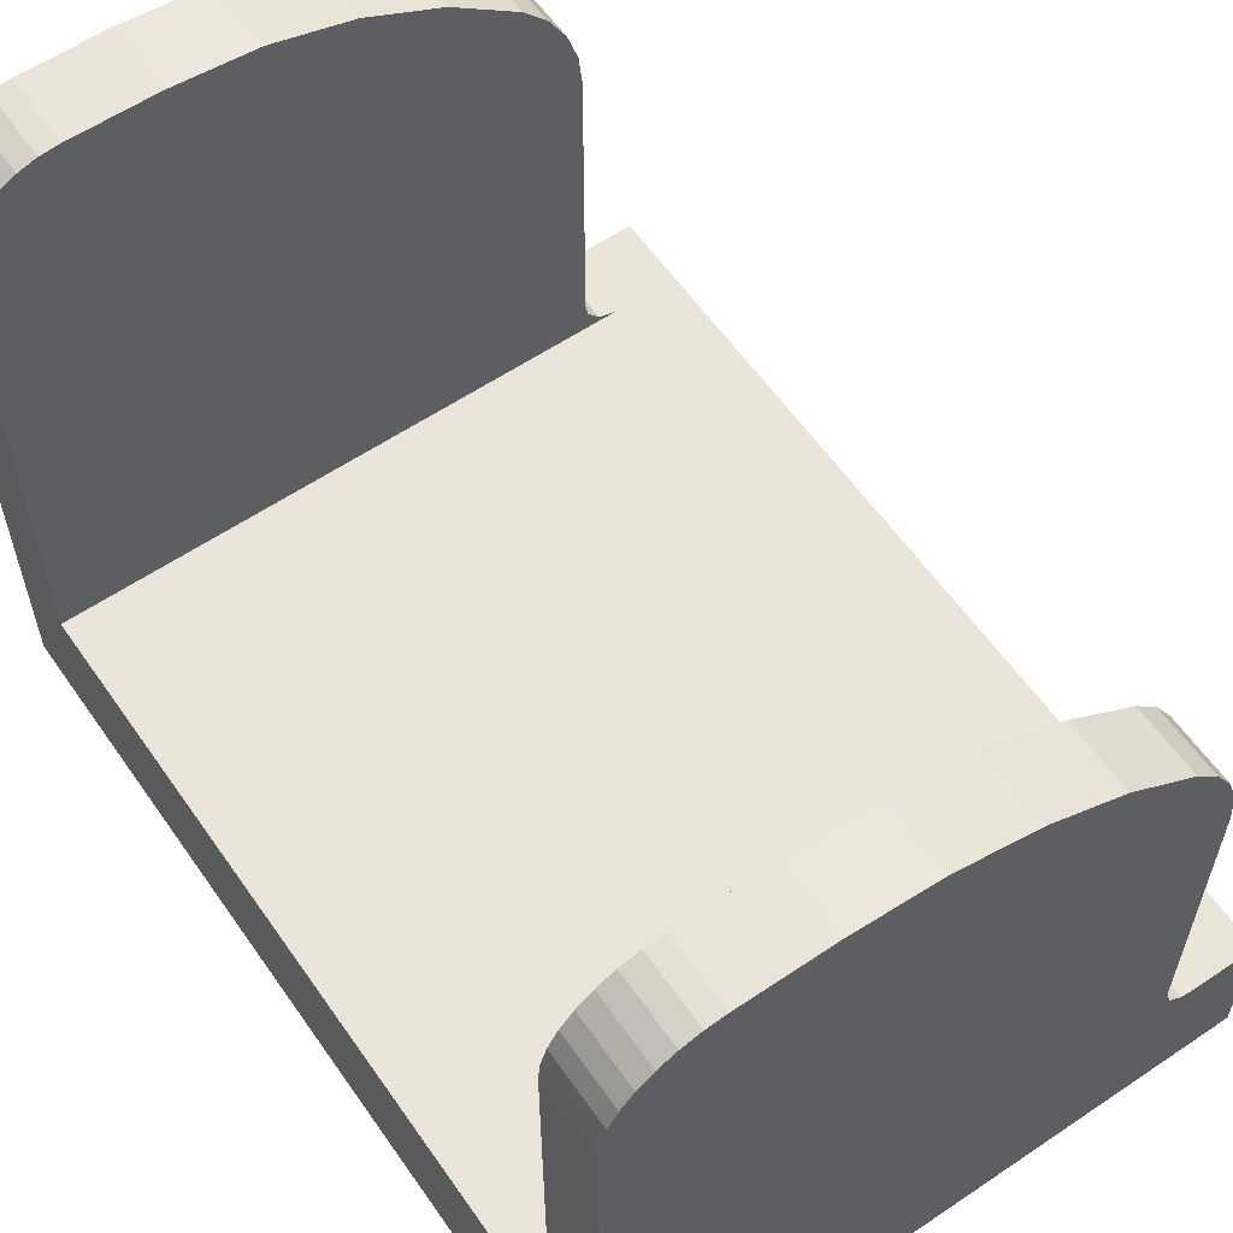
<metadata>
{"format":"obj","ext":"obj","renderer":"f3d","projection":"perspective","resolution":1024,"background":"white","views":[{"elev":59.5,"azim":-34.7,"up":"+Z"}]}
</metadata>
<code>
v 0.005133 0.0113 0.002735
v 0.005133 0.0135 0.002735
v 0.003085 0.0135 0.004255
v 0.005133 0.0113 0.002735
v 0.003085 0.0135 0.004255
v 0.003085 0.0113 0.004255
v 0.003085 0.0135 0.004255
v 0.000796 0.0135 0.005378
v 0.003085 0.0113 0.004255
v 0.003085 0.0113 0.004255
v 0.000796 0.0135 0.005378
v 0.000796 0.0113 0.005378
v 0.000796 0.0135 0.005378
v -0.00166 0.0135 0.006068
v 0.000796 0.0113 0.005378
v 0.000796 0.0113 0.005378
v -0.00166 0.0135 0.006068
v -0.00166 0.0113 0.006068
v -0.00166 0.0135 0.006068
v -0.0042 0.0135 0.0063
v -0.00166 0.0113 0.006068
v -0.00166 0.0113 0.006068
v -0.0042 0.0135 0.0063
v -0.0042 0.0113 0.0063
v 0.0068 0.0135 -0.000992
v 0.0068 0.0113 -0.000992
v 0.0068 0.0135 -0.0104
v 0.0068 0.0113 -0.000992
v 0.0068 0.0113 -0.0104
v 0.0068 0.0135 -0.0104
v -0.0098 0.0113 -0.0114
v -0.0098 0.0095 -0.0114
v 0.0078 0.0113 -0.0114
v -0.0098 0.0095 -0.0114
v 0.0098 0.0095 -0.0114
v 0.0078 0.0113 -0.0114
v 0.0078 0.0113 -0.0114
v 0.0098 0.0095 -0.0114
v 0.0078 0.0135 -0.0114
v 0.0098 0.0095 -0.0114
v 0.0098 0.0135 -0.0114
v 0.0078 0.0135 -0.0114
v 0.0098 0.0095 -0.0157
v 0.0098 0.0135 -0.0157
v 0.0098 0.0095 -0.0114
v 0.0098 0.0135 -0.0157
v 0.0098 0.0135 -0.0114
v 0.0098 0.0095 -0.0114
v 0.0098 0.0095 -0.0157
v -0.0098 0.0095 -0.0157
v 0.0098 0.0135 -0.0157
v -0.0098 0.0095 -0.0157
v -0.0098 0.0135 -0.0157
v 0.0098 0.0135 -0.0157
v 0.0078 0.0113 -0.0114
v 0.0078 0.0135 -0.0114
v 0.007244 0.0113 -0.01123
v 0.0078 0.0135 -0.0114
v 0.007244 0.0135 -0.01123
v 0.007244 0.0113 -0.01123
v 0.007244 0.0113 -0.01123
v 0.007244 0.0135 -0.01123
v 0.006876 0.0113 -0.01078
v 0.007244 0.0135 -0.01123
v 0.006876 0.0135 -0.01078
v 0.006876 0.0113 -0.01078
v 0.006876 0.0113 -0.01078
v 0.006876 0.0135 -0.01078
v 0.0068 0.0113 -0.0104
v 0.006876 0.0135 -0.01078
v 0.0068 0.0135 -0.0104
v 0.0068 0.0113 -0.0104
v 0.0068 0.0135 -0.0104
v 0.006876 0.0135 -0.01078
v -0.0098 0.0135 -0.0157
v 0.006876 0.0135 -0.01078
v 0.007244 0.0135 -0.01123
v -0.0098 0.0135 -0.0157
v -0.0098 0.0135 -0.0157
v 0.007244 0.0135 -0.01123
v 0.0098 0.0135 -0.0157
v 0.007244 0.0135 -0.01123
v 0.0078 0.0135 -0.0114
v 0.0098 0.0135 -0.0157
v 0.0098 0.0135 -0.0157
v 0.0078 0.0135 -0.0114
v 0.0098 0.0135 -0.0114
v -0.0068 0.0135 0.0063
v -0.0042 0.0135 0.0063
v -0.0098 0.0135 0.0033
v -0.0042 0.0135 0.0063
v -0.0098 0.0135 -0.0157
v -0.0098 0.0135 0.0033
v 0.0068 0.0135 -0.0104
v -0.0098 0.0135 -0.0157
v 0.0068 0.0135 -0.000992
v -0.0098 0.0135 -0.0157
v -0.0042 0.0135 0.0063
v 0.0068 0.0135 -0.000992
v 0.0068 0.0135 -0.000992
v -0.0042 0.0135 0.0063
v -0.00166 0.0135 0.006068
v -0.0098 0.0135 0.0033
v -0.009742 0.0135 0.003885
v -0.0068 0.0135 0.0063
v -0.009742 0.0135 0.003885
v -0.009572 0.0135 0.004448
v -0.0068 0.0135 0.0063
v -0.0068 0.0135 0.0063
v -0.009572 0.0135 0.004448
v -0.007385 0.0135 0.006242
v -0.009572 0.0135 0.004448
v -0.007948 0.0135 0.006072
v -0.007385 0.0135 0.006242
v -0.00166 0.0135 0.006068
v 0.000796 0.0135 0.005378
v 0.0068 0.0135 -0.000992
v 0.000796 0.0135 0.005378
v 0.003085 0.0135 0.004255
v 0.0068 0.0135 -0.000992
v 0.0068 0.0135 -0.000992
v 0.003085 0.0135 0.004255
v 0.005133 0.0135 0.002735
v -0.009294 0.0135 0.004967
v -0.008921 0.0135 0.005421
v -0.009572 0.0135 0.004448
v -0.008921 0.0135 0.005421
v -0.008467 0.0135 0.005794
v -0.009572 0.0135 0.004448
v -0.009572 0.0135 0.004448
v -0.008467 0.0135 0.005794
v -0.007948 0.0135 0.006072
v 0.005133 0.0135 0.002735
v 0.005838 0.0135 0.001957
v 0.0068 0.0135 -0.000992
v 0.005838 0.0135 0.001957
v 0.006364 0.0135 0.001049
v 0.0068 0.0135 -0.000992
v 0.0068 0.0135 -0.000992
v 0.006364 0.0135 0.001049
v 0.00669 0.0135 5.2e-05
v -0.0098 0.0113 0.0033
v -0.0098 0.0135 0.0033
v -0.0098 0.0113 -0.0114
v -0.0098 0.0135 0.0033
v -0.0098 0.0135 -0.0157
v -0.0098 0.0113 -0.0114
v -0.0098 0.0113 -0.0114
v -0.0098 0.0135 -0.0157
v -0.0098 0.0095 -0.0114
v -0.0098 0.0135 -0.0157
v -0.0098 0.0095 -0.0157
v -0.0098 0.0095 -0.0114
v 0.0068 0.0113 -0.000992
v 0.0068 0.0135 -0.000992
v 0.00669 0.0135 5.2e-05
v 0.0068 0.0113 -0.000992
v 0.00669 0.0135 5.2e-05
v 0.00669 0.0113 5.2e-05
v 0.00669 0.0135 5.2e-05
v 0.006364 0.0135 0.001049
v 0.00669 0.0113 5.2e-05
v 0.00669 0.0113 5.2e-05
v 0.006364 0.0135 0.001049
v 0.006364 0.0113 0.001049
v 0.006364 0.0135 0.001049
v 0.005838 0.0135 0.001957
v 0.006364 0.0113 0.001049
v 0.006364 0.0113 0.001049
v 0.005838 0.0135 0.001957
v 0.005838 0.0113 0.001957
v 0.005838 0.0135 0.001957
v 0.005133 0.0135 0.002735
v 0.005838 0.0113 0.001957
v 0.005838 0.0113 0.001957
v 0.005133 0.0135 0.002735
v 0.005133 0.0113 0.002735
v 0.0098 0.0095 -0.0157
v 0.0098 0.0095 -0.0114
v -0.0098 0.0095 -0.0157
v 0.0098 0.0095 -0.0114
v -0.0098 0.0095 -0.0114
v -0.0098 0.0095 -0.0157
v -0.0098 0.0113 0.0033
v -0.0098 0.0113 -0.0114
v -0.0068 0.0113 0.0063
v 0.0078 0.0113 -0.0114
v 0.007244 0.0113 -0.01123
v -0.0098 0.0113 -0.0114
v 0.007244 0.0113 -0.01123
v 0.006876 0.0113 -0.01078
v -0.0098 0.0113 -0.0114
v -0.0098 0.0113 -0.0114
v 0.006876 0.0113 -0.01078
v 0.0068 0.0113 -0.0104
v 0.003085 0.0113 0.004255
v 0.000796 0.0113 0.005378
v -0.0098 0.0113 -0.0114
v -0.0098 0.0113 0.0033
v -0.0068 0.0113 0.0063
v -0.009742 0.0113 0.003885
v 0.000796 0.0113 0.005378
v -0.00166 0.0113 0.006068
v -0.0098 0.0113 -0.0114
v -0.00166 0.0113 0.006068
v -0.0042 0.0113 0.0063
v -0.0098 0.0113 -0.0114
v -0.0098 0.0113 -0.0114
v -0.0042 0.0113 0.0063
v -0.0068 0.0113 0.0063
v -0.009742 0.0113 0.003885
v -0.0068 0.0113 0.0063
v -0.009572 0.0113 0.004448
v -0.0068 0.0113 0.0063
v -0.007385 0.0113 0.006242
v -0.009572 0.0113 0.004448
v -0.009572 0.0113 0.004448
v -0.007385 0.0113 0.006242
v -0.007948 0.0113 0.006072
v 0.0068 0.0113 -0.0104
v 0.0068 0.0113 -0.000992
v -0.0098 0.0113 -0.0114
v 0.0068 0.0113 -0.000992
v 0.00669 0.0113 5.2e-05
v -0.0098 0.0113 -0.0114
v -0.0098 0.0113 -0.0114
v 0.00669 0.0113 5.2e-05
v 0.006364 0.0113 0.001049
v 0.006364 0.0113 0.001049
v 0.005838 0.0113 0.001957
v -0.0098 0.0113 -0.0114
v 0.005838 0.0113 0.001957
v 0.005133 0.0113 0.002735
v -0.0098 0.0113 -0.0114
v -0.0098 0.0113 -0.0114
v 0.005133 0.0113 0.002735
v 0.003085 0.0113 0.004255
v -0.007948 0.0113 0.006072
v -0.008467 0.0113 0.005794
v -0.009572 0.0113 0.004448
v -0.008467 0.0113 0.005794
v -0.008921 0.0113 0.005421
v -0.009572 0.0113 0.004448
v -0.009572 0.0113 0.004448
v -0.008921 0.0113 0.005421
v -0.009294 0.0113 0.004967
v -0.0068 0.0135 0.0063
v -0.0068 0.0113 0.0063
v -0.0042 0.0135 0.0063
v -0.0068 0.0113 0.0063
v -0.0042 0.0113 0.0063
v -0.0042 0.0135 0.0063
v -0.0068 0.0113 0.0063
v -0.0068 0.0135 0.0063
v -0.007385 0.0135 0.006242
v -0.0068 0.0113 0.0063
v -0.007385 0.0135 0.006242
v -0.007385 0.0113 0.006242
v -0.007385 0.0135 0.006242
v -0.007948 0.0135 0.006072
v -0.007385 0.0113 0.006242
v -0.007385 0.0113 0.006242
v -0.007948 0.0135 0.006072
v -0.007948 0.0113 0.006072
v -0.007948 0.0135 0.006072
v -0.008467 0.0135 0.005794
v -0.007948 0.0113 0.006072
v -0.007948 0.0113 0.006072
v -0.008467 0.0135 0.005794
v -0.008467 0.0113 0.005794
v -0.008467 0.0135 0.005794
v -0.008921 0.0135 0.005421
v -0.008467 0.0113 0.005794
v -0.008467 0.0113 0.005794
v -0.008921 0.0135 0.005421
v -0.008921 0.0113 0.005421
v -0.008921 0.0135 0.005421
v -0.009294 0.0135 0.004967
v -0.008921 0.0113 0.005421
v -0.008921 0.0113 0.005421
v -0.009294 0.0135 0.004967
v -0.009294 0.0113 0.004967
v -0.009294 0.0135 0.004967
v -0.009572 0.0135 0.004448
v -0.009294 0.0113 0.004967
v -0.009294 0.0113 0.004967
v -0.009572 0.0135 0.004448
v -0.009572 0.0113 0.004448
v -0.009572 0.0135 0.004448
v -0.009742 0.0135 0.003885
v -0.009572 0.0113 0.004448
v -0.009572 0.0113 0.004448
v -0.009742 0.0135 0.003885
v -0.009742 0.0113 0.003885
v -0.009742 0.0135 0.003885
v -0.0098 0.0135 0.0033
v -0.009742 0.0113 0.003885
v -0.009742 0.0113 0.003885
v -0.0098 0.0135 0.0033
v -0.0098 0.0113 0.0033
v -0.0098 0.0095 -0.0114
v -0.0098 -0.0111 -0.0114
v 0.0098 0.0095 -0.0114
v -0.0098 -0.0111 -0.0114
v 0.0098 -0.0111 -0.0114
v 0.0098 0.0095 -0.0114
v -0.0098 -0.0111 -0.0157
v -0.0098 0.0095 -0.0157
v 0.0098 -0.0111 -0.0157
v -0.0098 0.0095 -0.0157
v 0.0098 0.0095 -0.0157
v 0.0098 -0.0111 -0.0157
v -0.0098 -0.0111 -0.0114
v -0.0098 0.0095 -0.0114
v -0.0098 -0.0111 -0.0157
v -0.0098 0.0095 -0.0114
v -0.0098 0.0095 -0.0157
v -0.0098 -0.0111 -0.0157
v 0.0098 -0.0111 -0.0114
v -0.0098 -0.0111 -0.0114
v 0.0098 -0.0111 -0.0157
v -0.0098 -0.0111 -0.0114
v -0.0098 -0.0111 -0.0157
v 0.0098 -0.0111 -0.0157
v 0.0098 0.0095 -0.0114
v 0.0098 -0.0111 -0.0114
v 0.0098 0.0095 -0.0157
v 0.0098 -0.0111 -0.0114
v 0.0098 -0.0111 -0.0157
v 0.0098 0.0095 -0.0157
v -0.0098 0.0095 -0.0114
v 0.0098 0.0095 -0.0114
v -0.0098 0.0095 -0.0157
v 0.0098 0.0095 -0.0114
v 0.0098 0.0095 -0.0157
v -0.0098 0.0095 -0.0157
v 0.007417 -0.0135 -0.01132
v 0.006969 -0.0135 -0.01096
v -0.0098 -0.0135 -0.0157
v 0.007417 -0.0135 -0.01132
v -0.0098 -0.0135 -0.0157
v 0.0078 -0.0135 -0.0114
v -0.0098 -0.0135 -0.0157
v 0.0098 -0.0135 -0.0157
v 0.0078 -0.0135 -0.0114
v 0.0078 -0.0135 -0.0114
v 0.0098 -0.0135 -0.0157
v 0.0098 -0.0135 -0.0114
v 0.0068 -0.0135 -0.0104
v 0.0068 -0.0135 -0.000992
v -0.0042 -0.0135 0.0063
v 0.005133 -0.0135 0.002735
v 0.003085 -0.0135 0.004255
v 0.0068 -0.0135 -0.000992
v -0.007385 -0.0135 0.006242
v -0.007948 -0.0135 0.006072
v -0.0098 -0.0135 0.0033
v 0.003085 -0.0135 0.004255
v 0.000796 -0.0135 0.005378
v 0.0068 -0.0135 -0.000992
v 0.000796 -0.0135 0.005378
v -0.00166 -0.0135 0.006068
v 0.0068 -0.0135 -0.000992
v 0.0068 -0.0135 -0.000992
v -0.00166 -0.0135 0.006068
v -0.0042 -0.0135 0.0063
v 0.006969 -0.0135 -0.01096
v 0.0068 -0.0135 -0.0104
v -0.0098 -0.0135 -0.0157
v 0.0068 -0.0135 -0.0104
v -0.0042 -0.0135 0.0063
v -0.0098 -0.0135 -0.0157
v -0.0098 -0.0135 -0.0157
v -0.0042 -0.0135 0.0063
v -0.0098 -0.0135 0.0033
v -0.0042 -0.0135 0.0063
v -0.0068 -0.0135 0.0063
v -0.0098 -0.0135 0.0033
v -0.0098 -0.0135 0.0033
v -0.0068 -0.0135 0.0063
v -0.007385 -0.0135 0.006242
v 0.005133 -0.0135 0.002735
v 0.0068 -0.0135 -0.000992
v 0.005838 -0.0135 0.001957
v 0.0068 -0.0135 -0.000992
v 0.00669 -0.0135 5.2e-05
v 0.005838 -0.0135 0.001957
v 0.005838 -0.0135 0.001957
v 0.00669 -0.0135 5.2e-05
v 0.006364 -0.0135 0.001049
v -0.009742 -0.0135 0.003885
v -0.0098 -0.0135 0.0033
v -0.009572 -0.0135 0.004448
v -0.0098 -0.0135 0.0033
v -0.009294 -0.0135 0.004967
v -0.009572 -0.0135 0.004448
v -0.007948 -0.0135 0.006072
v -0.008467 -0.0135 0.005794
v -0.0098 -0.0135 0.0033
v -0.008467 -0.0135 0.005794
v -0.008921 -0.0135 0.005421
v -0.0098 -0.0135 0.0033
v -0.0098 -0.0135 0.0033
v -0.008921 -0.0135 0.005421
v -0.009294 -0.0135 0.004967
v -0.0098 -0.0111 -0.0114
v -0.0098 -0.0111 -0.0157
v -0.0098 -0.0115 -0.0114
v -0.0098 -0.0111 -0.0157
v -0.0098 -0.0135 -0.0157
v -0.0098 -0.0115 -0.0114
v -0.0098 -0.0115 -0.0114
v -0.0098 -0.0135 -0.0157
v -0.0098 -0.0115 0.0033
v -0.0098 -0.0135 -0.0157
v -0.0098 -0.0135 0.0033
v -0.0098 -0.0115 0.0033
v -0.0098 -0.0111 -0.0157
v 0.0098 -0.0111 -0.0157
v -0.0098 -0.0135 -0.0157
v 0.0098 -0.0111 -0.0157
v 0.0098 -0.0135 -0.0157
v -0.0098 -0.0135 -0.0157
v 0.0098 -0.0111 -0.0157
v 0.0098 -0.0111 -0.0114
v 0.0098 -0.0135 -0.0157
v 0.0098 -0.0111 -0.0114
v 0.0098 -0.0135 -0.0114
v 0.0098 -0.0135 -0.0157
v 0.0068 -0.0115 -0.000992
v 0.0068 -0.0135 -0.000992
v 0.0068 -0.0115 -0.0104
v 0.0068 -0.0135 -0.000992
v 0.0068 -0.0135 -0.0104
v 0.0068 -0.0115 -0.0104
v -0.0098 -0.0111 -0.0114
v -0.0098 -0.0115 -0.0114
v 0.0078 -0.0115 -0.0114
v 0.0078 -0.0135 -0.0114
v 0.0098 -0.0135 -0.0114
v 0.0078 -0.0115 -0.0114
v 0.0098 -0.0135 -0.0114
v 0.0098 -0.0111 -0.0114
v 0.0078 -0.0115 -0.0114
v 0.0078 -0.0115 -0.0114
v 0.0098 -0.0111 -0.0114
v -0.0098 -0.0111 -0.0114
v 0.0068 -0.0135 -0.000992
v 0.0068 -0.0115 -0.000992
v 0.00669 -0.0115 5.2e-05
v 0.0068 -0.0135 -0.000992
v 0.00669 -0.0115 5.2e-05
v 0.00669 -0.0135 5.2e-05
v 0.00669 -0.0115 5.2e-05
v 0.006364 -0.0115 0.001049
v 0.00669 -0.0135 5.2e-05
v 0.00669 -0.0135 5.2e-05
v 0.006364 -0.0115 0.001049
v 0.006364 -0.0135 0.001049
v 0.006364 -0.0115 0.001049
v 0.005838 -0.0115 0.001957
v 0.006364 -0.0135 0.001049
v 0.006364 -0.0135 0.001049
v 0.005838 -0.0115 0.001957
v 0.005838 -0.0135 0.001957
v 0.005838 -0.0115 0.001957
v 0.005133 -0.0115 0.002735
v 0.005838 -0.0135 0.001957
v 0.005838 -0.0135 0.001957
v 0.005133 -0.0115 0.002735
v 0.005133 -0.0135 0.002735
v 0.0078 -0.0115 -0.0114
v -0.0098 -0.0115 -0.0114
v 0.007417 -0.0115 -0.01132
v -0.0098 -0.0115 -0.0114
v 0.006969 -0.0115 -0.01096
v 0.007417 -0.0115 -0.01132
v 0.00669 -0.0115 5.2e-05
v 0.0068 -0.0115 -0.000992
v -0.0098 -0.0115 -0.0114
v 0.0068 -0.0115 -0.000992
v 0.0068 -0.0115 -0.0104
v -0.0098 -0.0115 -0.0114
v -0.0098 -0.0115 -0.0114
v 0.0068 -0.0115 -0.0104
v 0.006969 -0.0115 -0.01096
v 0.000796 -0.0115 0.005378
v 0.003085 -0.0115 0.004255
v -0.0098 -0.0115 -0.0114
v 0.003085 -0.0115 0.004255
v 0.005133 -0.0115 0.002735
v -0.0098 -0.0115 -0.0114
v -0.007385 -0.0115 0.006242
v -0.0068 -0.0115 0.0063
v -0.0098 -0.0115 0.0033
v -0.0068 -0.0115 0.0063
v -0.0042 -0.0115 0.0063
v -0.0098 -0.0115 0.0033
v -0.0098 -0.0115 0.0033
v -0.0042 -0.0115 0.0063
v -0.0098 -0.0115 -0.0114
v -0.0042 -0.0115 0.0063
v -0.00166 -0.0115 0.006068
v -0.0098 -0.0115 -0.0114
v -0.0098 -0.0115 -0.0114
v -0.00166 -0.0115 0.006068
v 0.000796 -0.0115 0.005378
v -0.009742 -0.0115 0.003885
v -0.009572 -0.0115 0.004448
v -0.0098 -0.0115 0.0033
v -0.009572 -0.0115 0.004448
v -0.009294 -0.0115 0.004967
v -0.0098 -0.0115 0.0033
v -0.0098 -0.0115 0.0033
v -0.009294 -0.0115 0.004967
v -0.008921 -0.0115 0.005421
v -0.008921 -0.0115 0.005421
v -0.008467 -0.0115 0.005794
v -0.0098 -0.0115 0.0033
v -0.008467 -0.0115 0.005794
v -0.007948 -0.0115 0.006072
v -0.0098 -0.0115 0.0033
v -0.0098 -0.0115 0.0033
v -0.007948 -0.0115 0.006072
v -0.007385 -0.0115 0.006242
v 0.005133 -0.0115 0.002735
v 0.005838 -0.0115 0.001957
v -0.0098 -0.0115 -0.0114
v 0.005838 -0.0115 0.001957
v 0.006364 -0.0115 0.001049
v -0.0098 -0.0115 -0.0114
v -0.0098 -0.0115 -0.0114
v 0.006364 -0.0115 0.001049
v 0.00669 -0.0115 5.2e-05
v 0.0068 -0.0115 -0.0104
v 0.0068 -0.0135 -0.0104
v 0.006969 -0.0115 -0.01096
v 0.0068 -0.0135 -0.0104
v 0.006969 -0.0135 -0.01096
v 0.006969 -0.0115 -0.01096
v 0.006969 -0.0115 -0.01096
v 0.006969 -0.0135 -0.01096
v 0.007417 -0.0115 -0.01132
v 0.006969 -0.0135 -0.01096
v 0.007417 -0.0135 -0.01132
v 0.007417 -0.0115 -0.01132
v 0.007417 -0.0115 -0.01132
v 0.007417 -0.0135 -0.01132
v 0.0078 -0.0115 -0.0114
v 0.007417 -0.0135 -0.01132
v 0.0078 -0.0135 -0.0114
v 0.0078 -0.0115 -0.0114
v -0.0068 -0.0135 0.0063
v -0.0042 -0.0135 0.0063
v -0.0068 -0.0115 0.0063
v -0.0042 -0.0135 0.0063
v -0.0042 -0.0115 0.0063
v -0.0068 -0.0115 0.0063
v -0.0098 -0.0111 -0.0157
v -0.0098 -0.0111 -0.0114
v 0.0098 -0.0111 -0.0157
v -0.0098 -0.0111 -0.0114
v 0.0098 -0.0111 -0.0114
v 0.0098 -0.0111 -0.0157
v -0.0098 -0.0115 0.0033
v -0.0098 -0.0135 0.0033
v -0.009742 -0.0135 0.003885
v -0.0098 -0.0115 0.0033
v -0.009742 -0.0135 0.003885
v -0.009742 -0.0115 0.003885
v -0.009742 -0.0135 0.003885
v -0.009572 -0.0135 0.004448
v -0.009742 -0.0115 0.003885
v -0.009742 -0.0115 0.003885
v -0.009572 -0.0135 0.004448
v -0.009572 -0.0115 0.004448
v -0.009572 -0.0135 0.004448
v -0.009294 -0.0135 0.004967
v -0.009572 -0.0115 0.004448
v -0.009572 -0.0115 0.004448
v -0.009294 -0.0135 0.004967
v -0.009294 -0.0115 0.004967
v -0.009294 -0.0135 0.004967
v -0.008921 -0.0135 0.005421
v -0.009294 -0.0115 0.004967
v -0.009294 -0.0115 0.004967
v -0.008921 -0.0135 0.005421
v -0.008921 -0.0115 0.005421
v -0.008921 -0.0135 0.005421
v -0.008467 -0.0135 0.005794
v -0.008921 -0.0115 0.005421
v -0.008921 -0.0115 0.005421
v -0.008467 -0.0135 0.005794
v -0.008467 -0.0115 0.005794
v -0.008467 -0.0135 0.005794
v -0.007948 -0.0135 0.006072
v -0.008467 -0.0115 0.005794
v -0.008467 -0.0115 0.005794
v -0.007948 -0.0135 0.006072
v -0.007948 -0.0115 0.006072
v -0.007948 -0.0135 0.006072
v -0.007385 -0.0135 0.006242
v -0.007948 -0.0115 0.006072
v -0.007948 -0.0115 0.006072
v -0.007385 -0.0135 0.006242
v -0.007385 -0.0115 0.006242
v -0.007385 -0.0135 0.006242
v -0.0068 -0.0135 0.0063
v -0.007385 -0.0115 0.006242
v -0.007385 -0.0115 0.006242
v -0.0068 -0.0135 0.0063
v -0.0068 -0.0115 0.0063
v -0.0042 -0.0115 0.0063
v -0.0042 -0.0135 0.0063
v -0.00166 -0.0135 0.006068
v -0.0042 -0.0115 0.0063
v -0.00166 -0.0135 0.006068
v -0.00166 -0.0115 0.006068
v -0.00166 -0.0135 0.006068
v 0.000796 -0.0135 0.005378
v -0.00166 -0.0115 0.006068
v -0.00166 -0.0115 0.006068
v 0.000796 -0.0135 0.005378
v 0.000796 -0.0115 0.005378
v 0.000796 -0.0135 0.005378
v 0.003085 -0.0135 0.004255
v 0.000796 -0.0115 0.005378
v 0.000796 -0.0115 0.005378
v 0.003085 -0.0135 0.004255
v 0.003085 -0.0115 0.004255
v 0.003085 -0.0135 0.004255
v 0.005133 -0.0135 0.002735
v 0.003085 -0.0115 0.004255
v 0.003085 -0.0115 0.004255
v 0.005133 -0.0135 0.002735
v 0.005133 -0.0115 0.002735
f 1 2 3
f 4 5 6
f 7 8 9
f 10 11 12
f 13 14 15
f 16 17 18
f 19 20 21
f 22 23 24
f 25 26 27
f 28 29 30
f 31 32 33
f 34 35 36
f 37 38 39
f 40 41 42
f 43 44 45
f 46 47 48
f 49 50 51
f 52 53 54
f 55 56 57
f 58 59 60
f 61 62 63
f 64 65 66
f 67 68 69
f 70 71 72
f 73 74 75
f 76 77 78
f 79 80 81
f 82 83 84
f 85 86 87
f 88 89 90
f 91 92 93
f 94 95 96
f 97 98 99
f 100 101 102
f 103 104 105
f 106 107 108
f 109 110 111
f 112 113 114
f 115 116 117
f 118 119 120
f 121 122 123
f 124 125 126
f 127 128 129
f 130 131 132
f 133 134 135
f 136 137 138
f 139 140 141
f 142 143 144
f 145 146 147
f 148 149 150
f 151 152 153
f 154 155 156
f 157 158 159
f 160 161 162
f 163 164 165
f 166 167 168
f 169 170 171
f 172 173 174
f 175 176 177
f 178 179 180
f 181 182 183
f 184 185 186
f 187 188 189
f 190 191 192
f 193 194 195
f 196 197 198
f 199 200 201
f 202 203 204
f 205 206 207
f 208 209 210
f 211 212 213
f 214 215 216
f 217 218 219
f 220 221 222
f 223 224 225
f 226 227 228
f 229 230 231
f 232 233 234
f 235 236 237
f 238 239 240
f 241 242 243
f 244 245 246
f 247 248 249
f 250 251 252
f 253 254 255
f 256 257 258
f 259 260 261
f 262 263 264
f 265 266 267
f 268 269 270
f 271 272 273
f 274 275 276
f 277 278 279
f 280 281 282
f 283 284 285
f 286 287 288
f 289 290 291
f 292 293 294
f 295 296 297
f 298 299 300
f 301 302 303
f 304 305 306
f 307 308 309
f 310 311 312
f 313 314 315
f 316 317 318
f 319 320 321
f 322 323 324
f 325 326 327
f 328 329 330
f 331 332 333
f 334 335 336
f 337 338 339
f 340 341 342
f 343 344 345
f 346 347 348
f 349 350 351
f 352 353 354
f 355 356 357
f 358 359 360
f 361 362 363
f 364 365 366
f 367 368 369
f 370 371 372
f 373 374 375
f 376 377 378
f 379 380 381
f 382 383 384
f 385 386 387
f 388 389 390
f 391 392 393
f 394 395 396
f 397 398 399
f 400 401 402
f 403 404 405
f 406 407 408
f 409 410 411
f 412 413 414
f 415 416 417
f 418 419 420
f 421 422 423
f 424 425 426
f 427 428 429
f 430 431 432
f 433 434 435
f 436 437 438
f 439 440 441
f 442 443 444
f 445 446 447
f 448 449 450
f 451 452 453
f 454 455 456
f 457 458 459
f 460 461 462
f 463 464 465
f 466 467 468
f 469 470 471
f 472 473 474
f 475 476 477
f 478 479 480
f 481 482 483
f 484 485 486
f 487 488 489
f 490 491 492
f 493 494 495
f 496 497 498
f 499 500 501
f 502 503 504
f 505 506 507
f 508 509 510
f 511 512 513
f 514 515 516
f 517 518 519
f 520 521 522
f 523 524 525
f 526 527 528
f 529 530 531
f 532 533 534
f 535 536 537
f 538 539 540
f 541 542 543
f 544 545 546
f 547 548 549
f 550 551 552
f 553 554 555
f 556 557 558
f 559 560 561
f 562 563 564
f 565 566 567
f 568 569 570
f 571 572 573
f 574 575 576
f 577 578 579
f 580 581 582
f 583 584 585
f 586 587 588
f 589 590 591
f 592 593 594
f 595 596 597
f 598 599 600
f 601 602 603
f 604 605 606
f 607 608 609
f 610 611 612
f 613 614 615
f 616 617 618
f 619 620 621
f 622 623 624
f 625 626 627
f 628 629 630
f 631 632 633
f 634 635 636

</code>
